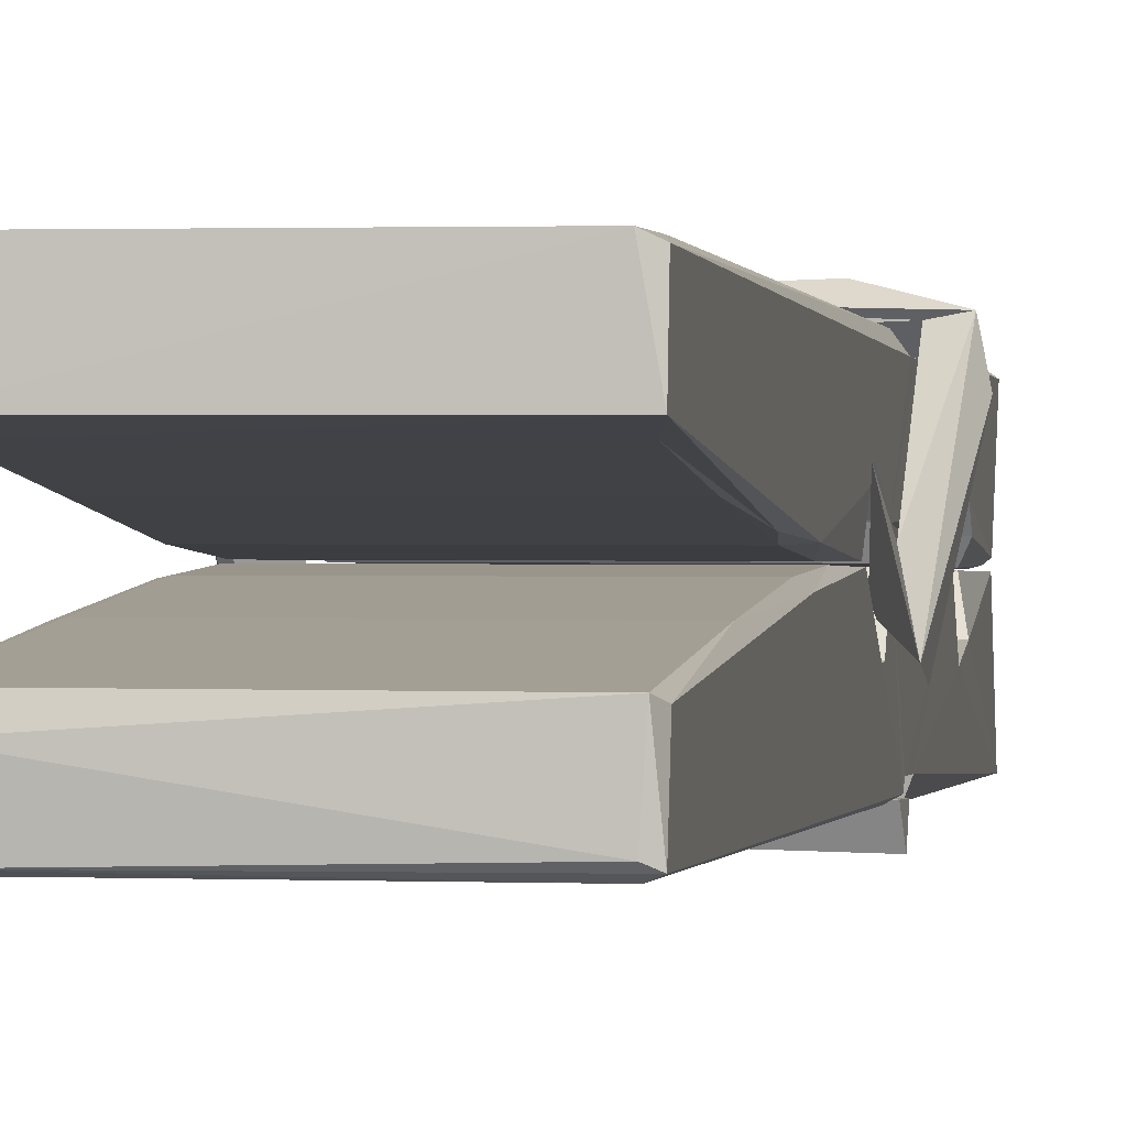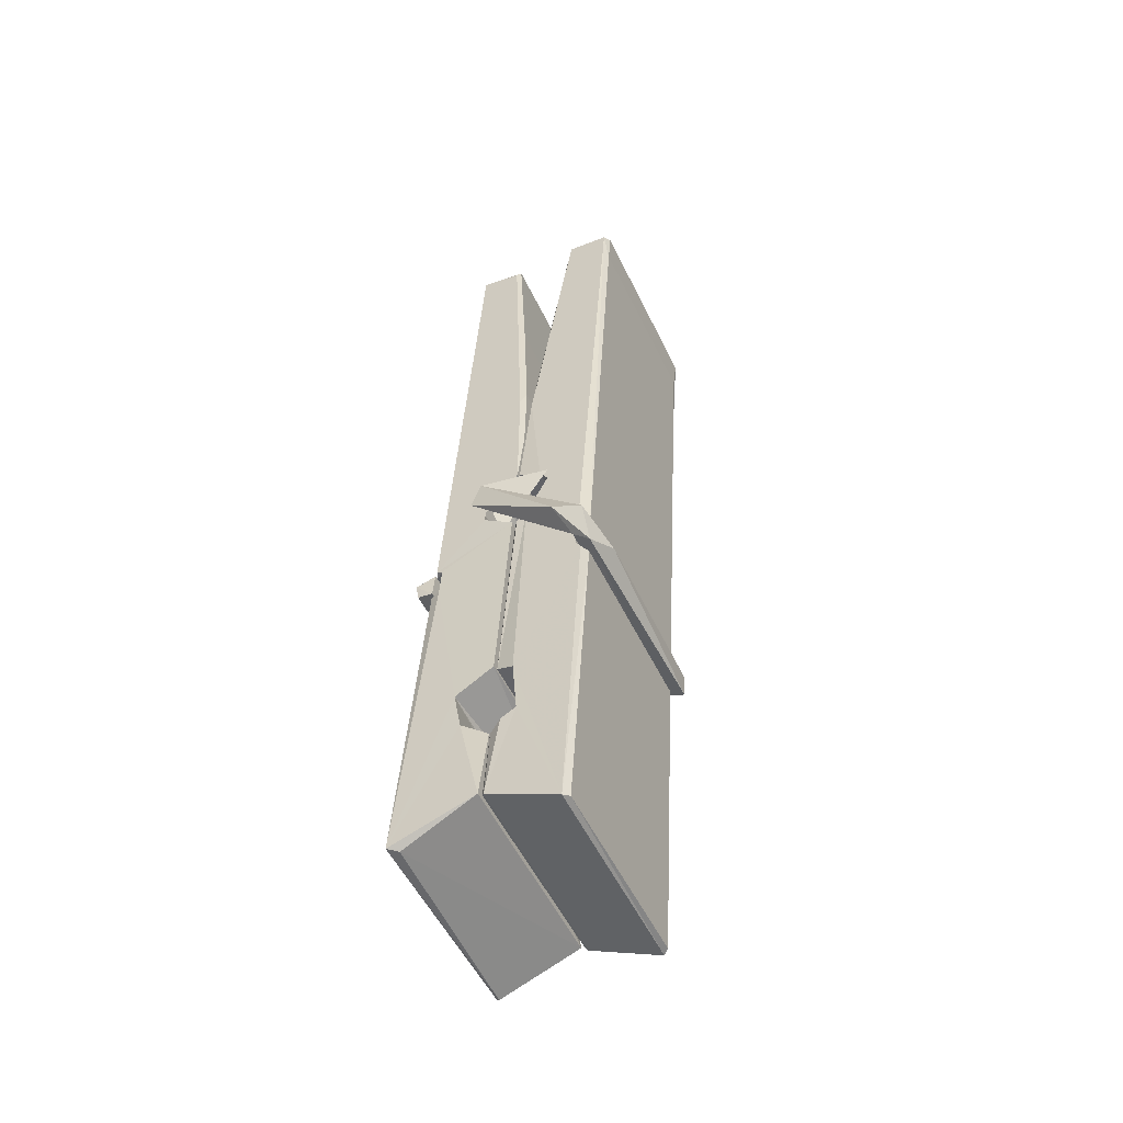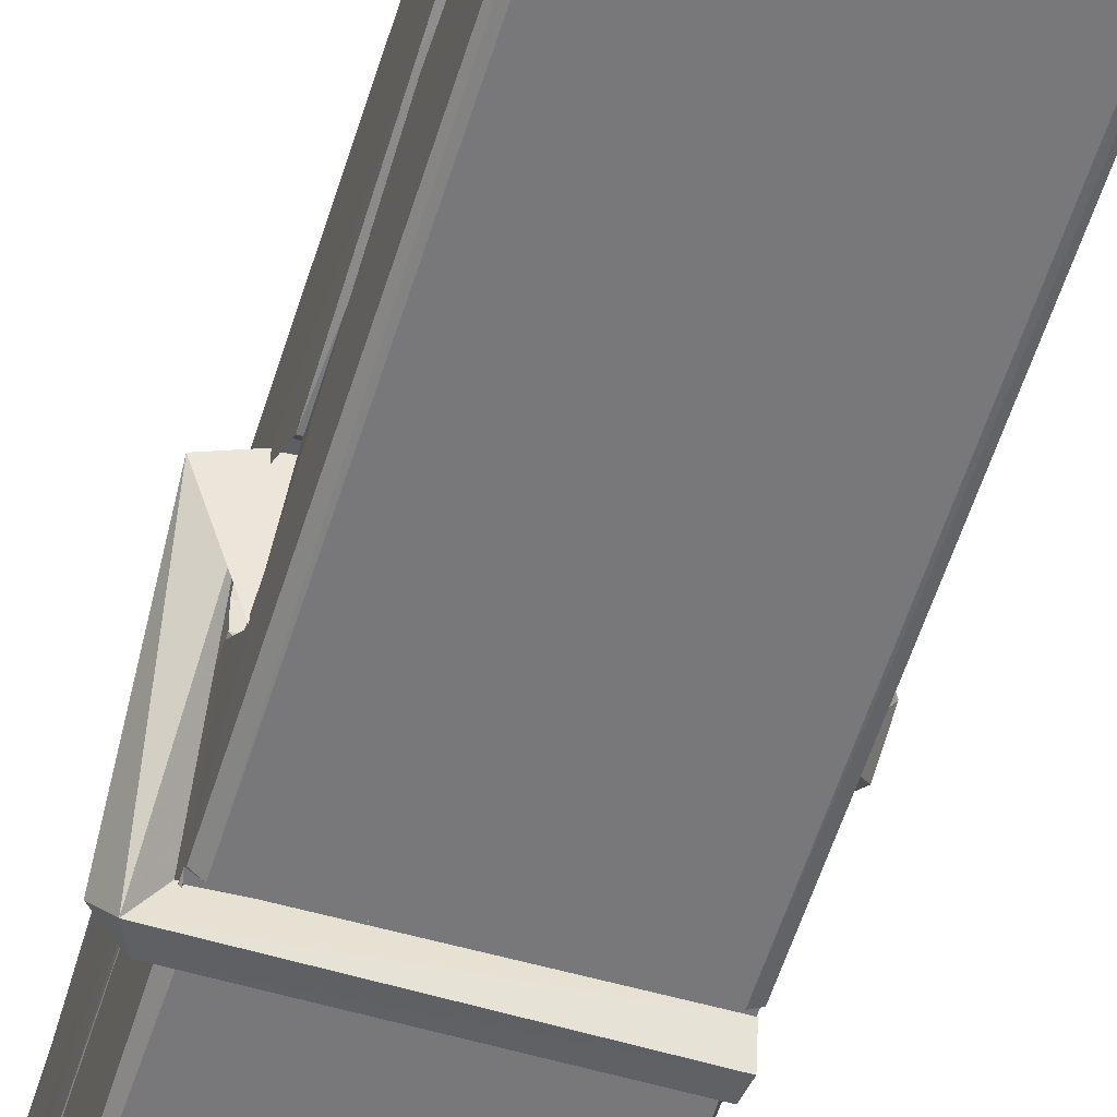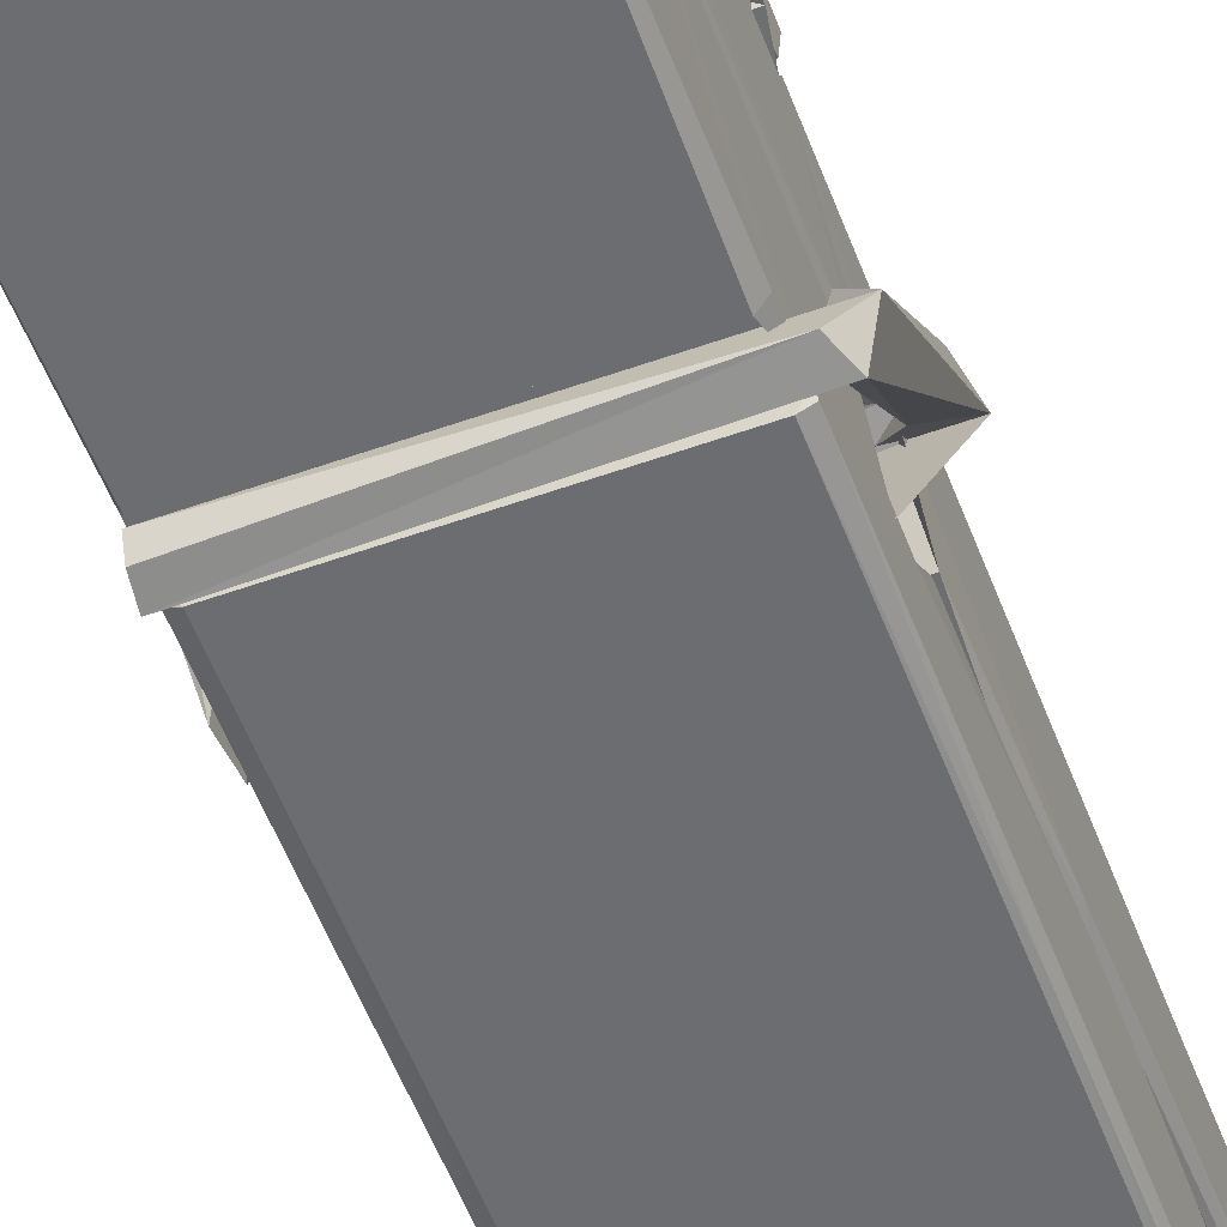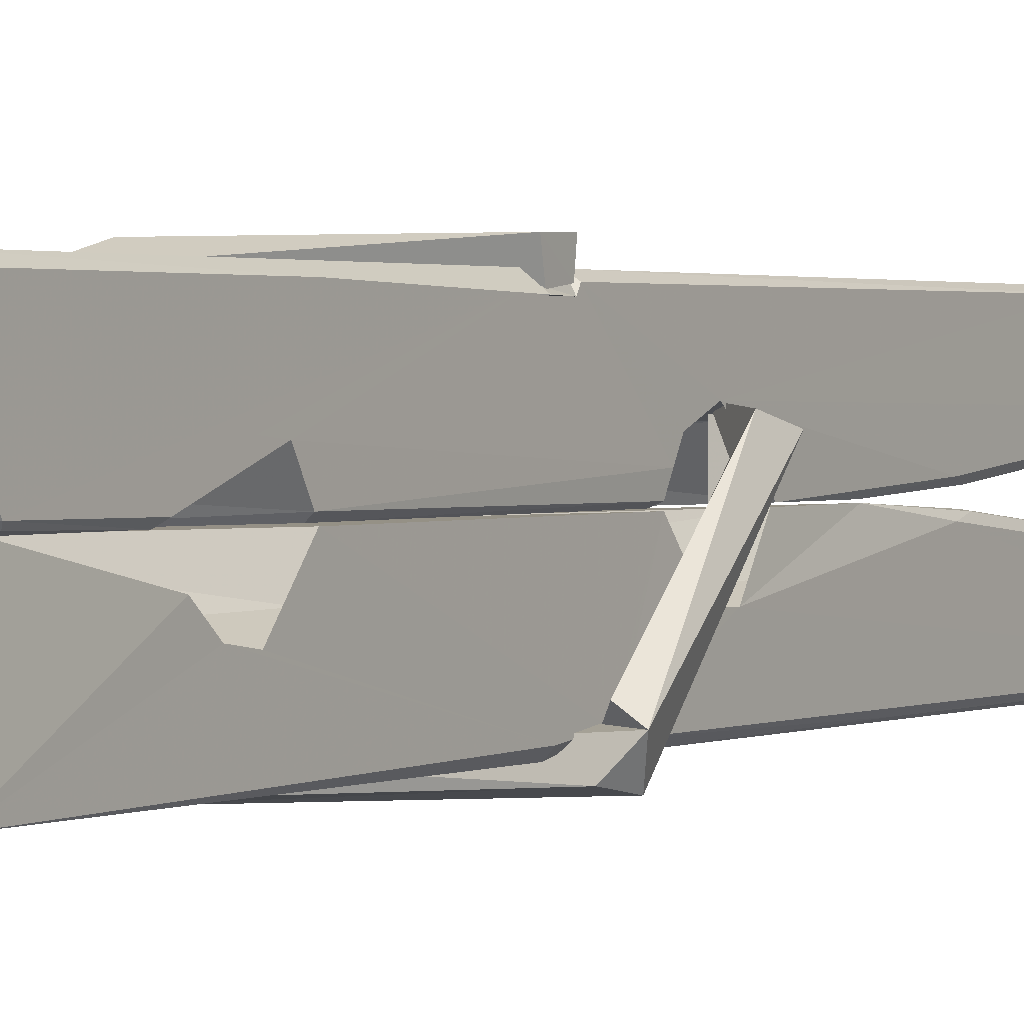
<metadata>
{"format":"obj","ext":"obj","renderer":"f3d","projection":"perspective","resolution":1024,"background":"white","views":[{"elev":3.8,"azim":-169.5,"up":"+Z"},{"elev":-56.7,"azim":-63.8,"up":"+Y"},{"elev":-53.6,"azim":164.0,"up":"+Z"},{"elev":-57.9,"azim":21.8,"up":"+Z"},{"elev":-3.3,"azim":32.2,"up":"+Z"}]}
</metadata>
<code>
v 1.66 11.68 -5.724
v 1.823 11.72 -5.783
v 1.661 11.71 -5.784
v 1.665 11.72 -5.785
v 1.648 12.26 -5.74
v 1.65 12.34 -5.727
v 1.647 12.44 -5.71
v 1.652 12.23 -5.745
v 1.805 12.44 -5.709
v 1.646 12.43 -5.667
v 1.646 12.2 -5.746
v 1.639 12.47 -5.703
v 1.82 11.85 -5.774
v 1.653 11.96 -5.705
v 1.65 12.03 -5.751
v 1.657 11.78 -5.77
v 1.657 11.79 -5.758
v 1.656 11.84 -5.761
v 1.821 11.8 -5.756
v 1.816 11.82 -5.749
v 1.661 11.8 -5.751
v 1.815 12.07 -5.732
v 1.81 12.08 -5.736
v 1.649 12.08 -5.739
v 1.65 12.1 -5.758
v 1.813 12.1 -5.759
v 1.658 11.98 -5.699
v 1.8 12.44 -5.711
v 1.803 12.48 -5.705
v 1.806 12.23 -5.747
v 1.815 12.04 -5.742
v 1.814 12.03 -5.762
v 1.815 12.04 -5.753
v 1.815 11.85 -5.777
v 1.821 11.72 -5.785
v 1.818 11.72 -5.786
v 1.821 11.96 -5.71
v 1.66 11.96 -5.701
v 1.8 12.44 -5.668
v 1.802 12.34 -5.729
v 1.65 12.05 -5.731
v 1.659 11.85 -5.776
v 1.666 11.82 -5.748
v 1.821 11.79 -5.779
v 1.654 12.15 -5.754
v 1.808 12.16 -5.755
v 1.649 12.07 -5.732
v 1.64 12.47 -5.668
v 1.647 12.47 -5.665
v 1.804 12.47 -5.666
v 1.808 12.31 -5.68
v 1.817 11.98 -5.704
v 1.817 11.78 -5.782
v 1.824 11.69 -5.726
v 1.82 11.69 -5.721
v 1.665 11.68 -5.72
v 1.658 11.71 -5.782
v 1.81 12.22 -5.745
v 1.82 11.84 -5.757
v 1.655 12.03 -5.763
v 1.81 12.03 -5.764
v 1.817 11.98 -5.708
v 1.651 12.03 -5.759
v 1.818 11.96 -5.707
v 1.812 11.96 -5.702
v 1.662 11.78 -5.781
v 1.652 11.98 -5.707
v 1.653 11.96 -5.709
v 1.812 11.98 -5.7
v 1.642 12.48 -5.76
v 1.82 11.72 -5.788
v 1.649 12.23 -5.753
v 1.646 12.34 -5.755
v 1.804 12.47 -5.764
v 1.803 12.48 -5.797
v 1.81 12.22 -5.759
v 1.808 12.23 -5.755
v 1.805 12.35 -5.757
v 1.645 12.22 -5.758
v 1.655 11.85 -5.777
v 1.82 11.85 -5.778
v 1.821 11.79 -5.798
v 1.655 11.83 -5.808
v 1.654 11.97 -5.835
v 1.819 11.84 -5.799
v 1.653 12.06 -5.792
v 1.81 12.09 -5.782
v 1.656 12.09 -5.778
v 1.814 12.08 -5.791
v 1.649 12.1 -5.76
v 1.65 12.05 -5.788
v 1.815 12.04 -5.785
v 1.814 12.06 -5.791
v 1.811 12.1 -5.761
v 1.651 12.03 -5.764
v 1.644 12.47 -5.8
v 1.804 12.23 -5.754
v 1.82 11.81 -5.809
v 1.81 11.97 -5.837
v 1.808 12.19 -5.82
v 1.798 12.48 -5.801
v 1.798 12.48 -5.772
v 1.801 12.48 -5.761
v 1.801 12.35 -5.757
v 1.649 12.08 -5.788
v 1.82 11.83 -5.81
v 1.656 11.79 -5.802
v 1.658 11.71 -5.786
v 1.651 12.15 -5.755
v 1.809 12.16 -5.756
v 1.81 12 -5.835
v 1.638 12.48 -5.797
v 1.644 12.48 -5.795
v 1.801 12.48 -5.799
v 1.815 12 -5.83
v 1.816 11.97 -5.832
v 1.823 11.7 -5.856
v 1.665 11.69 -5.847
v 1.651 11.97 -5.827
v 1.639 12.47 -5.763
v 1.82 11.69 -5.853
v 1.657 12 -5.833
v 1.651 12 -5.83
v 1.815 12.03 -5.765
v 1.651 12 -5.825
v 1.662 11.78 -5.782
v 1.659 11.69 -5.855
v 1.815 12 -5.827
v 1.81 11.98 -5.828
v 1.652 12 -5.832
v 1.817 12 -5.826
v 1.825 11.98 -5.843
v 1.652 11.97 -5.834
v 1.839 11.98 -5.828
v 1.653 11.98 -5.847
v 1.651 11.99 -5.848
v 1.82 11.96 -5.693
v 1.818 11.96 -5.708
v 1.818 12.06 -5.749
v 1.633 11.98 -5.694
v 1.813 12.06 -5.799
v 1.803 12.08 -5.73
v 1.657 12.03 -5.776
v 1.649 12.08 -5.732
v 1.636 12.08 -5.787
v 1.637 12.05 -5.795
v 1.628 11.98 -5.717
v 1.648 12.04 -5.757
v 1.672 11.96 -5.685
v 1.648 11.95 -5.694
v 1.646 11.96 -5.708
v 1.818 11.98 -5.705
v 1.649 11.98 -5.697
v 1.819 11.98 -5.691
v 1.837 12.07 -5.74
v 1.833 12.05 -5.735
v 1.827 11.98 -5.82
v 1.831 11.99 -5.846
f 49 29 12
f 8 5 6
f 5 7 6
f 7 40 6
f 40 8 6
f 58 30 29
f 58 29 9
f 12 5 11
f 18 15 42
f 15 63 42
f 20 59 19
f 38 14 1
f 18 43 17
f 18 59 43
f 17 43 21
f 22 23 26
f 41 31 15
f 15 32 60
f 7 5 12
f 50 9 29
f 48 10 49
f 28 12 29
f 28 29 40
f 29 30 40
f 23 24 26
f 22 47 23
f 47 24 23
f 41 22 31
f 18 13 59
f 43 59 20
f 19 17 21
f 21 20 19
f 44 16 19
f 16 17 19
f 54 57 2
f 69 52 51
f 39 51 50
f 28 7 12
f 30 8 40
f 40 7 28
f 25 45 26
f 25 26 24
f 47 22 41
f 31 33 15
f 33 32 15
f 34 13 42
f 42 13 18
f 43 20 21
f 36 35 3
f 36 3 4
f 57 3 2
f 3 35 2
f 10 39 50
f 10 50 49
f 25 11 45
f 11 5 8
f 11 8 45
f 45 8 30
f 26 45 46
f 45 30 46
f 58 22 26
f 26 46 58
f 46 30 58
f 51 39 69
f 39 10 69
f 25 24 11
f 47 67 48
f 67 27 48
f 48 27 10
f 51 9 50
f 22 9 51
f 52 22 51
f 64 37 55
f 55 56 54
f 54 56 1
f 4 3 66
f 36 4 66
f 36 66 53
f 35 36 53
f 35 53 2
f 56 55 38
f 66 3 57
f 1 18 17
f 14 18 1
f 15 18 14
f 47 11 24
f 11 47 48
f 12 11 48
f 49 12 48
f 29 49 50
f 9 22 58
f 31 22 52
f 31 52 33
f 64 19 59
f 19 64 44
f 2 44 64
f 2 64 54
f 57 54 1
f 32 61 60
f 33 13 32
f 62 33 52
f 47 41 15
f 15 60 63
f 60 61 42
f 34 42 61
f 32 13 34
f 32 34 61
f 33 59 13
f 64 59 33
f 38 55 65
f 55 37 65
f 14 68 15
f 60 42 63
f 66 16 44
f 66 44 53
f 2 53 44
f 55 54 64
f 38 1 56
f 17 57 1
f 57 17 16
f 66 57 16
f 15 68 67
f 62 37 64
f 68 37 62
f 68 62 67
f 64 33 62
f 52 69 62
f 67 62 69
f 67 69 27
f 47 15 67
f 69 10 27
f 37 38 65
f 38 37 68
f 68 14 38
f 82 117 71
f 75 76 74
f 76 77 78
f 76 78 74
f 78 103 74
f 73 72 79
f 73 79 120
f 83 85 106
f 83 80 85
f 83 106 98
f 83 98 107
f 106 116 98
f 105 86 91
f 87 94 89
f 112 123 122
f 123 90 105
f 90 88 105
f 70 73 120
f 103 78 104
f 78 77 97
f 78 97 104
f 88 94 87
f 89 86 105
f 105 87 89
f 93 86 89
f 117 116 99
f 115 100 111
f 96 111 101
f 111 100 101
f 100 114 101
f 72 73 104
f 73 70 103
f 73 103 104
f 104 97 72
f 90 109 94
f 94 88 90
f 105 88 87
f 92 91 93
f 91 86 93
f 95 91 92
f 92 124 95
f 95 81 80
f 80 81 85
f 98 82 107
f 107 82 126
f 108 71 118
f 127 121 117
f 114 112 96
f 114 96 101
f 102 103 70
f 72 97 110
f 72 110 109
f 110 94 109
f 97 77 110
f 89 94 110
f 89 110 76
f 110 77 76
f 122 111 96
f 96 112 122
f 79 72 109
f 109 90 79
f 127 84 119
f 113 112 114
f 114 102 113
f 75 102 114
f 75 114 100
f 75 100 115
f 121 127 118
f 126 71 108
f 84 127 117
f 99 84 117
f 127 83 107
f 127 119 83
f 95 123 91
f 91 123 105
f 90 123 112
f 90 112 79
f 112 120 79
f 112 70 120
f 70 112 113
f 70 113 102
f 102 75 103
f 103 75 74
f 76 75 89
f 75 115 89
f 115 93 89
f 81 128 116
f 106 85 81
f 106 81 116
f 98 116 117
f 98 117 82
f 121 71 117
f 71 121 118
f 127 108 118
f 92 93 124
f 93 115 124
f 123 95 125
f 81 95 124
f 128 81 124
f 124 115 128
f 128 115 111
f 111 122 125
f 111 125 128
f 122 123 125
f 80 83 119
f 71 126 82
f 127 107 108
f 107 126 108
f 119 129 128
f 128 125 119
f 80 125 95
f 125 80 119
f 99 116 128
f 99 128 129
f 99 129 119
f 119 84 99
f 131 158 130
f 132 136 158
f 132 134 133
f 130 136 133
f 132 133 135
f 136 132 135
f 130 158 136
f 149 137 154
f 154 152 153
f 155 134 158
f 158 131 139
f 151 148 153
f 147 146 151
f 155 142 156
f 156 142 139
f 155 139 142
f 142 155 141
f 141 155 142
f 145 144 143
f 145 143 144
f 148 145 144
f 144 145 148
f 146 145 148
f 147 145 146
f 146 148 151
f 147 140 145
f 156 139 131
f 134 155 156
f 155 158 139
f 145 140 148
f 147 150 140
f 150 147 151
f 150 149 140
f 140 153 148
f 153 140 154
f 154 140 149
f 151 138 150
f 153 152 151
f 138 152 137
f 137 152 154
f 150 137 149
f 137 150 138
f 138 151 152
f 157 134 156
f 157 156 131
f 157 131 134
f 132 158 134
f 134 131 133
f 131 130 133
f 133 136 135
f 49 29 12
f 8 5 6
f 5 7 6
f 7 40 6
f 40 8 6
f 58 30 29
f 58 29 9
f 12 5 11
f 18 15 42
f 15 63 42
f 20 59 19
f 38 14 1
f 18 43 17
f 18 59 43
f 17 43 21
f 22 23 26
f 41 31 15
f 15 32 60
f 7 5 12
f 50 9 29
f 48 10 49
f 28 12 29
f 28 29 40
f 29 30 40
f 23 24 26
f 22 47 23
f 47 24 23
f 41 22 31
f 18 13 59
f 43 59 20
f 19 17 21
f 21 20 19
f 44 16 19
f 16 17 19
f 54 57 2
f 69 52 51
f 39 51 50
f 28 7 12
f 30 8 40
f 40 7 28
f 25 45 26
f 25 26 24
f 47 22 41
f 31 33 15
f 33 32 15
f 34 13 42
f 42 13 18
f 43 20 21
f 36 35 3
f 36 3 4
f 57 3 2
f 3 35 2
f 10 39 50
f 10 50 49
f 25 11 45
f 11 5 8
f 11 8 45
f 45 8 30
f 26 45 46
f 45 30 46
f 58 22 26
f 26 46 58
f 46 30 58
f 51 39 69
f 39 10 69
f 25 24 11
f 47 67 48
f 67 27 48
f 48 27 10
f 51 9 50
f 22 9 51
f 52 22 51
f 64 37 55
f 55 56 54
f 54 56 1
f 4 3 66
f 36 4 66
f 36 66 53
f 35 36 53
f 35 53 2
f 56 55 38
f 66 3 57
f 1 18 17
f 14 18 1
f 15 18 14
f 47 11 24
f 11 47 48
f 12 11 48
f 49 12 48
f 29 49 50
f 9 22 58
f 31 22 52
f 31 52 33
f 64 19 59
f 19 64 44
f 2 44 64
f 2 64 54
f 57 54 1
f 32 61 60
f 33 13 32
f 62 33 52
f 47 41 15
f 15 60 63
f 60 61 42
f 34 42 61
f 32 13 34
f 32 34 61
f 33 59 13
f 64 59 33
f 38 55 65
f 55 37 65
f 14 68 15
f 60 42 63
f 66 16 44
f 66 44 53
f 2 53 44
f 55 54 64
f 38 1 56
f 17 57 1
f 57 17 16
f 66 57 16
f 15 68 67
f 62 37 64
f 68 37 62
f 68 62 67
f 64 33 62
f 52 69 62
f 67 62 69
f 67 69 27
f 47 15 67
f 69 10 27
f 37 38 65
f 38 37 68
f 68 14 38
f 82 117 71
f 75 76 74
f 76 77 78
f 76 78 74
f 78 103 74
f 73 72 79
f 73 79 120
f 83 85 106
f 83 80 85
f 83 106 98
f 83 98 107
f 106 116 98
f 105 86 91
f 87 94 89
f 112 123 122
f 123 90 105
f 90 88 105
f 70 73 120
f 103 78 104
f 78 77 97
f 78 97 104
f 88 94 87
f 89 86 105
f 105 87 89
f 93 86 89
f 117 116 99
f 115 100 111
f 96 111 101
f 111 100 101
f 100 114 101
f 72 73 104
f 73 70 103
f 73 103 104
f 104 97 72
f 90 109 94
f 94 88 90
f 105 88 87
f 92 91 93
f 91 86 93
f 95 91 92
f 92 124 95
f 95 81 80
f 80 81 85
f 98 82 107
f 107 82 126
f 108 71 118
f 127 121 117
f 114 112 96
f 114 96 101
f 102 103 70
f 72 97 110
f 72 110 109
f 110 94 109
f 97 77 110
f 89 94 110
f 89 110 76
f 110 77 76
f 122 111 96
f 96 112 122
f 79 72 109
f 109 90 79
f 127 84 119
f 113 112 114
f 114 102 113
f 75 102 114
f 75 114 100
f 75 100 115
f 121 127 118
f 126 71 108
f 84 127 117
f 99 84 117
f 127 83 107
f 127 119 83
f 95 123 91
f 91 123 105
f 90 123 112
f 90 112 79
f 112 120 79
f 112 70 120
f 70 112 113
f 70 113 102
f 102 75 103
f 103 75 74
f 76 75 89
f 75 115 89
f 115 93 89
f 81 128 116
f 106 85 81
f 106 81 116
f 98 116 117
f 98 117 82
f 121 71 117
f 71 121 118
f 127 108 118
f 92 93 124
f 93 115 124
f 123 95 125
f 81 95 124
f 128 81 124
f 124 115 128
f 128 115 111
f 111 122 125
f 111 125 128
f 122 123 125
f 80 83 119
f 71 126 82
f 127 107 108
f 107 126 108
f 119 129 128
f 128 125 119
f 80 125 95
f 125 80 119
f 99 116 128
f 99 128 129
f 99 129 119
f 119 84 99
f 131 158 130
f 132 136 158
f 132 134 133
f 130 136 133
f 132 133 135
f 136 132 135
f 130 158 136
f 149 137 154
f 154 152 153
f 155 134 158
f 158 131 139
f 151 148 153
f 147 146 151
f 155 142 156
f 156 142 139
f 155 139 142
f 142 155 141
f 141 155 142
f 145 144 143
f 145 143 144
f 148 145 144
f 144 145 148
f 146 145 148
f 147 145 146
f 146 148 151
f 147 140 145
f 156 139 131
f 134 155 156
f 155 158 139
f 145 140 148
f 147 150 140
f 150 147 151
f 150 149 140
f 140 153 148
f 153 140 154
f 154 140 149
f 151 138 150
f 153 152 151
f 138 152 137
f 137 152 154
f 150 137 149
f 137 150 138
f 138 151 152
f 157 134 156
f 157 156 131
f 157 131 134
f 132 158 134
f 134 131 133
f 131 130 133
f 133 136 135

</code>
